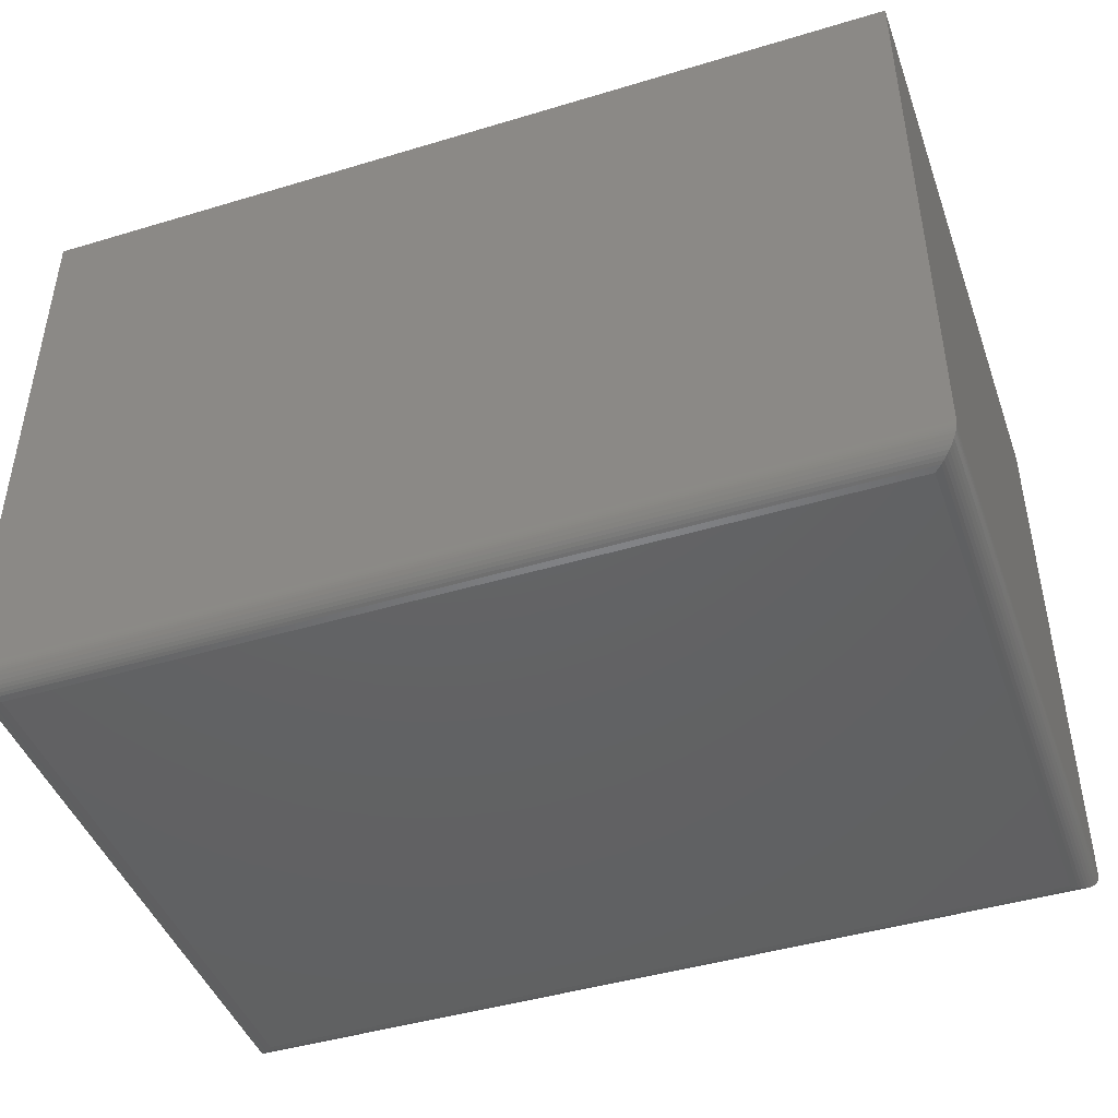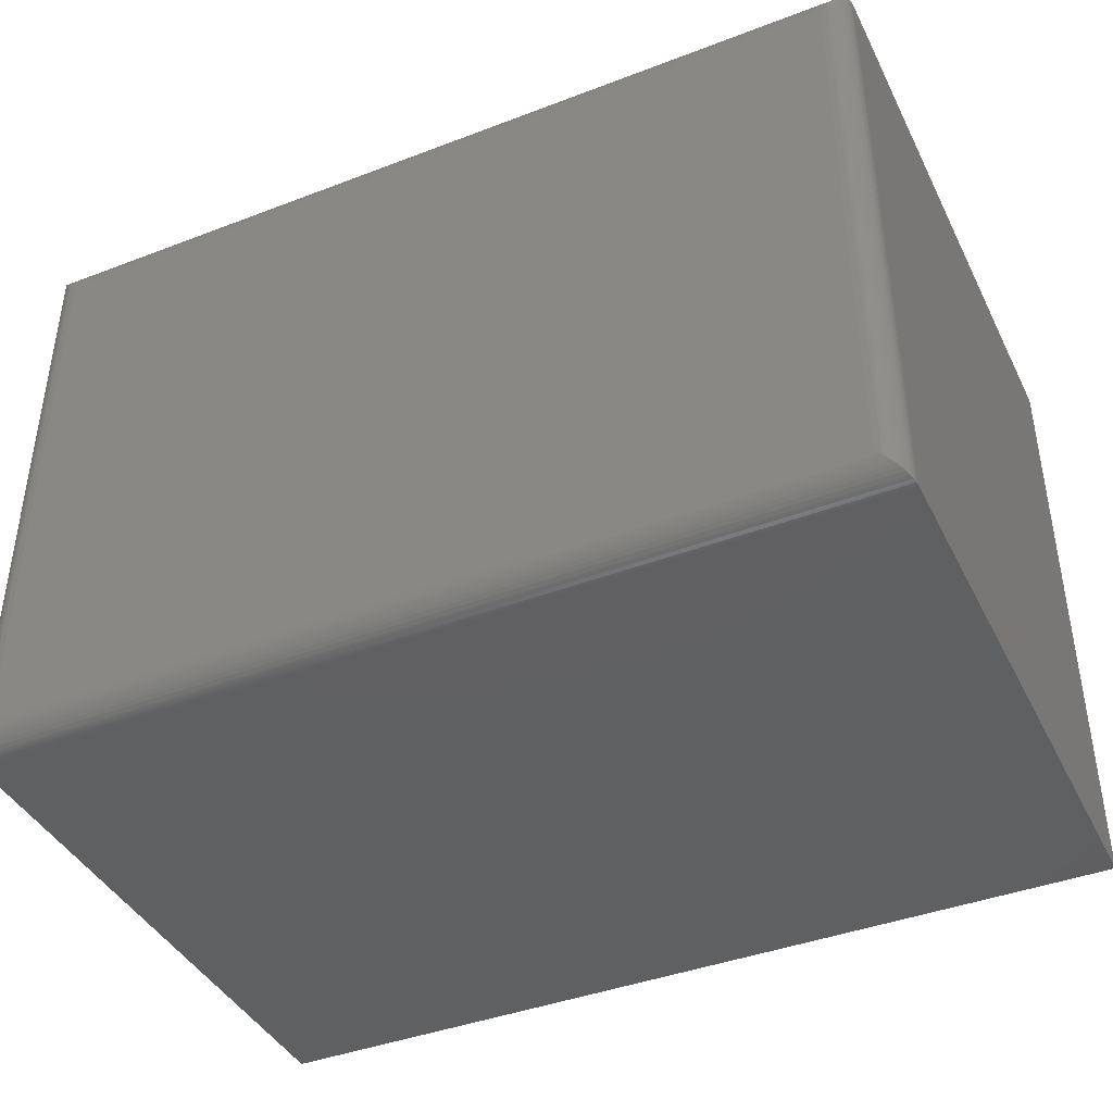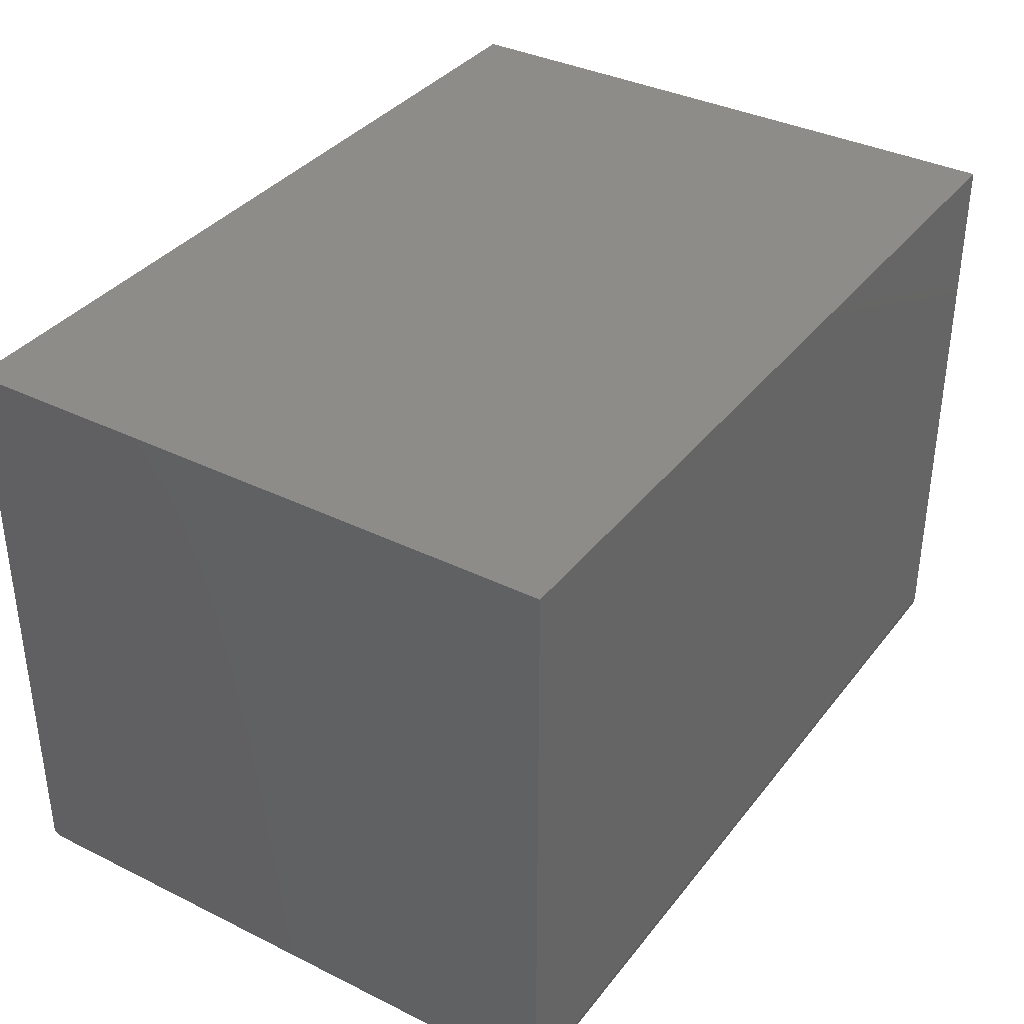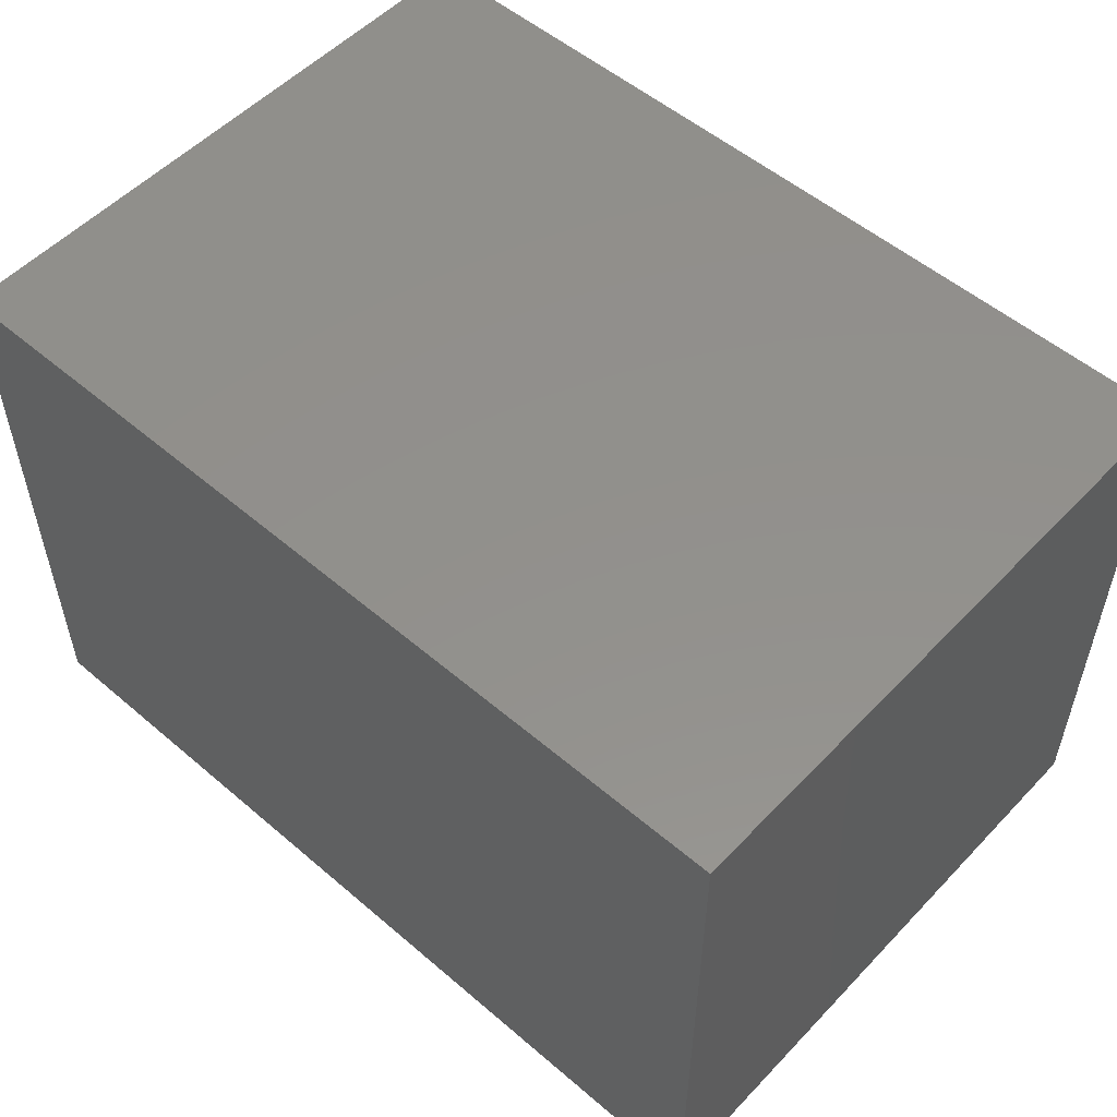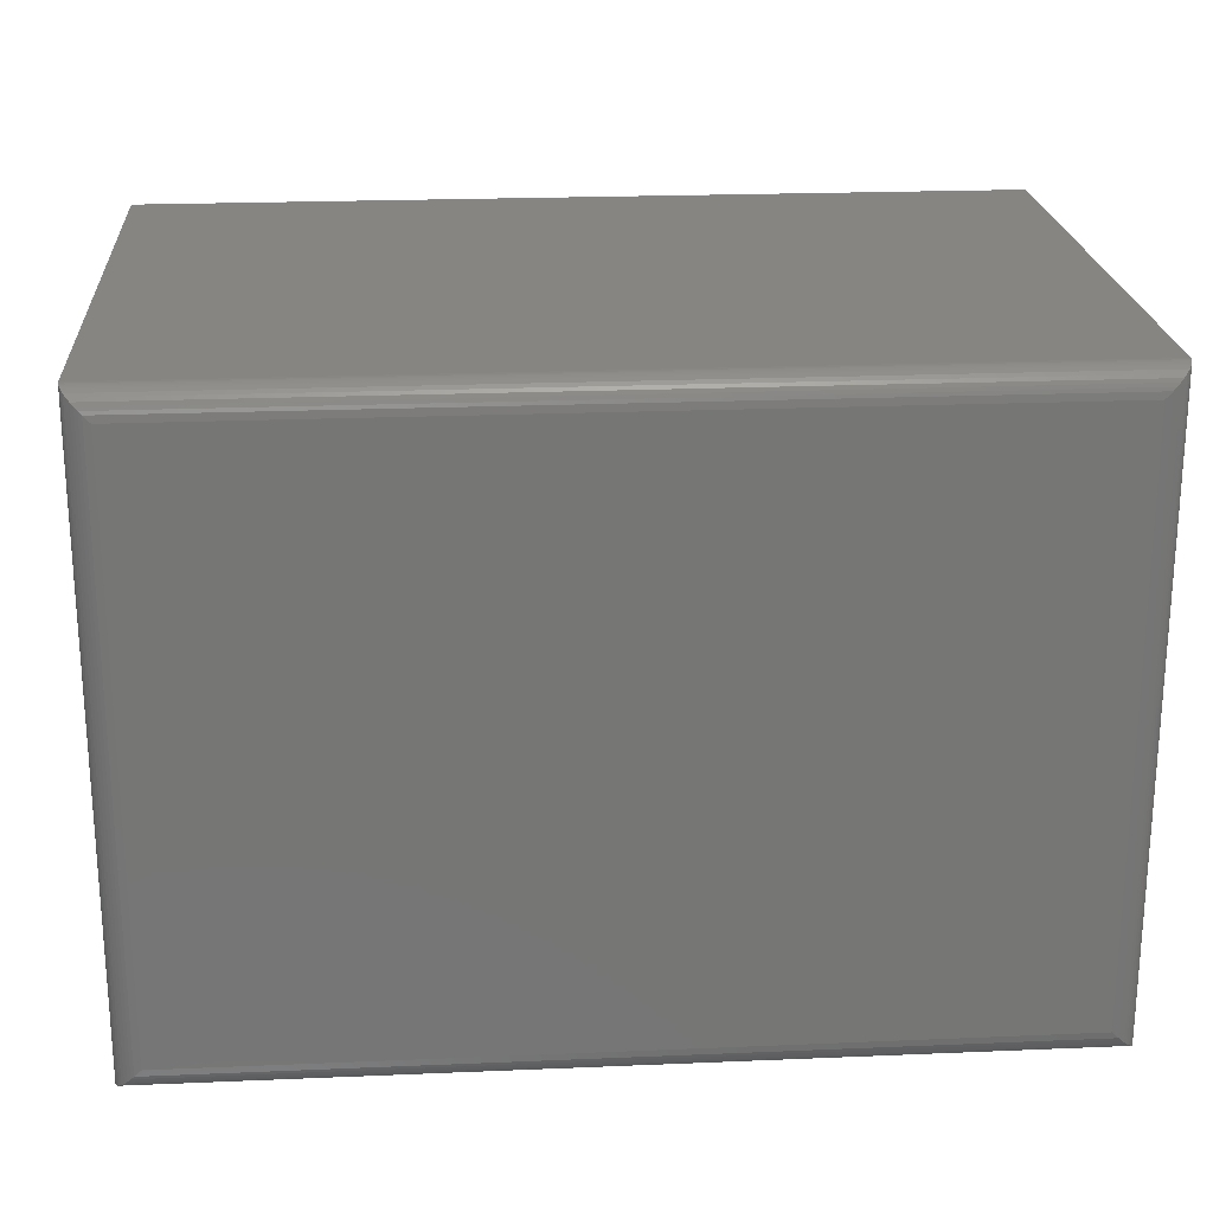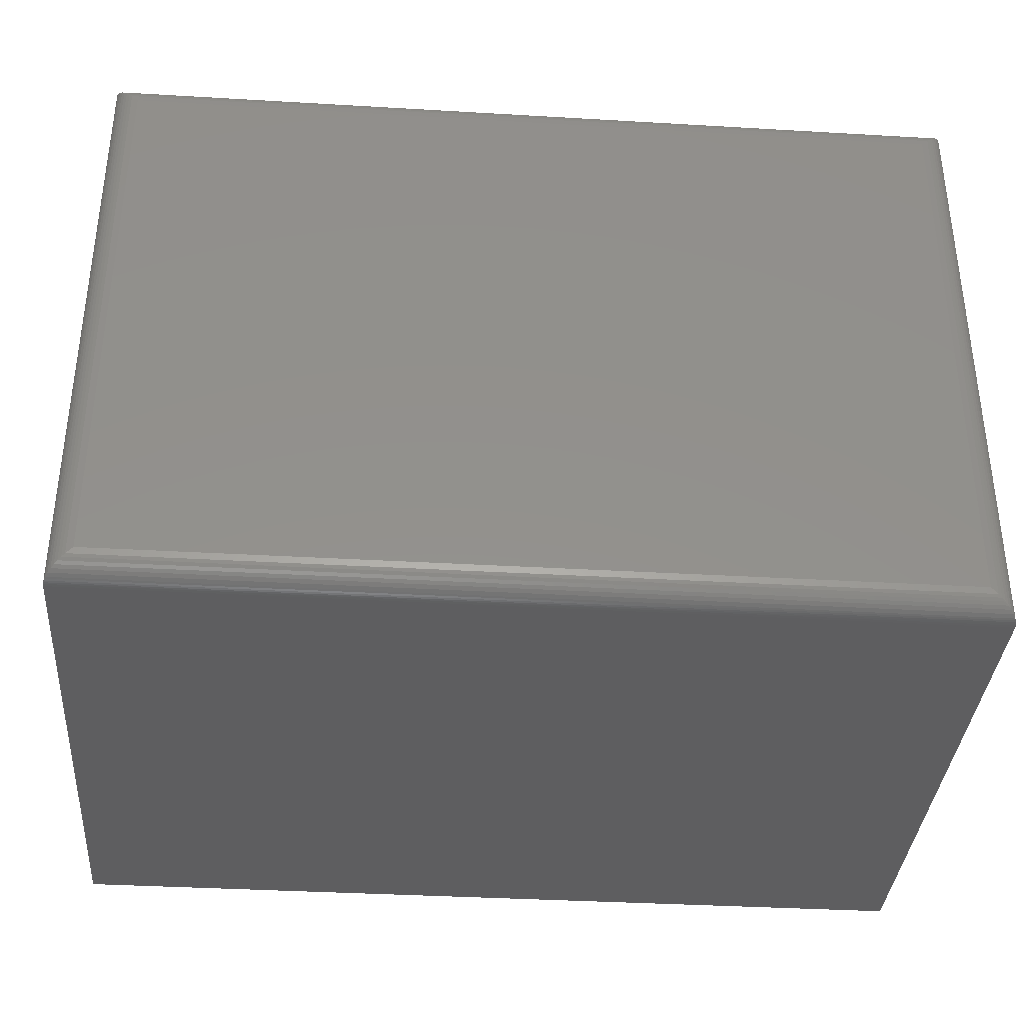
<metadata>
{"format":"stl","ext":"stl","renderer":"f3d","projection":"perspective","resolution":1024,"background":"white","views":[{"elev":-44.7,"azim":19.3,"up":"+Z"},{"elev":-41.2,"azim":-155.1,"up":"+Y"},{"elev":36.2,"azim":122.8,"up":"+Z"},{"elev":53.6,"azim":-137.7,"up":"+Z"},{"elev":22.0,"azim":175.8,"up":"+Y"},{"elev":-36.2,"azim":175.6,"up":"+Y"}]}
</metadata>
<code>
# stl→obj: 56 verts, 108 faces
v -0.625 -0.75 -0.2031
v 0.4375 -0.75 -0.2031
v -0.625 -0.75 0.5038
v 0.4375 -0.75 0.5038
v -0.625 1.735e-18 -0.2031
v -0.625 4.098e-17 0.5038
v 0.4375 1.197e-16 -0.2031
v 0.4375 1.589e-16 0.5038
v -0.5938 -0.7188 -0.2344
v -0.5938 -0.03125 -0.2344
v 0.4062 -0.7188 -0.2344
v 0.4062 -0.03125 -0.2344
v -0.6017 -0.02332 -0.2334
v 0.4142 -0.02332 -0.2334
v -0.6219 -0.00307 -0.2166
v 0.4319 -0.005622 -0.221
v -0.6194 -0.005622 -0.221
v 0.4287 -0.008839 -0.2249
v -0.6162 -0.008839 -0.2249
v 0.4253 -0.01217 -0.2279
v -0.6128 -0.01217 -0.2279
v 0.4218 -0.01574 -0.2303
v -0.6093 -0.01574 -0.2303
v 0.418 -0.01947 -0.2321
v -0.6055 -0.01947 -0.2321
v -0.6248 -0.0002397 -0.207
v 0.4373 -0.0002397 -0.207
v -0.6243 -0.0006549 -0.2095
v 0.4368 -0.0006549 -0.2095
v -0.6237 -0.001261 -0.2119
v 0.4362 -0.001261 -0.2119
v -0.6229 -0.002081 -0.2143
v 0.4354 -0.002081 -0.2143
v 0.4344 -0.00307 -0.2166
v 0.4142 -0.7267 -0.2334
v 0.4319 -0.7444 -0.221
v 0.4287 -0.7412 -0.2249
v 0.4253 -0.7378 -0.2279
v 0.4218 -0.7343 -0.2303
v 0.418 -0.7305 -0.2321
v 0.4373 -0.7498 -0.207
v 0.4368 -0.7493 -0.2095
v 0.4362 -0.7487 -0.2119
v 0.4354 -0.7479 -0.2143
v 0.4344 -0.7469 -0.2166
v -0.6017 -0.7267 -0.2334
v -0.6055 -0.7305 -0.2321
v -0.6093 -0.7343 -0.2303
v -0.6128 -0.7378 -0.2279
v -0.6162 -0.7412 -0.2249
v -0.6194 -0.7444 -0.221
v -0.6248 -0.7498 -0.207
v -0.6243 -0.7493 -0.2095
v -0.6237 -0.7487 -0.2119
v -0.6229 -0.7479 -0.2143
v -0.6219 -0.7469 -0.2166
f 1 2 3
f 3 2 4
f 5 6 7
f 7 6 8
f 6 5 3
f 3 5 1
f 7 8 2
f 2 8 4
f 9 10 11
f 11 10 12
f 12 13 14
f 12 10 13
f 15 16 17
f 17 16 18
f 17 18 19
f 19 18 20
f 19 20 21
f 21 20 22
f 21 22 23
f 23 22 24
f 23 24 25
f 25 24 14
f 25 14 13
f 5 7 26
f 26 7 27
f 26 27 28
f 28 27 29
f 28 29 30
f 30 29 31
f 30 31 32
f 32 31 33
f 32 33 15
f 15 33 34
f 15 34 16
f 11 14 35
f 11 12 14
f 34 36 16
f 16 36 37
f 16 37 18
f 18 37 38
f 18 38 20
f 20 38 39
f 20 39 22
f 22 39 40
f 22 40 24
f 24 40 35
f 24 35 14
f 7 2 27
f 27 2 41
f 27 41 29
f 29 41 42
f 29 42 31
f 31 42 43
f 31 43 33
f 33 43 44
f 33 44 34
f 34 44 45
f 34 45 36
f 9 35 46
f 9 11 35
f 46 35 40
f 46 40 47
f 47 40 39
f 47 39 48
f 48 39 38
f 48 38 49
f 49 38 37
f 49 37 50
f 50 37 36
f 50 36 51
f 51 36 45
f 2 1 41
f 41 1 52
f 41 52 42
f 42 52 53
f 42 53 43
f 43 53 54
f 43 54 44
f 44 54 55
f 44 55 45
f 45 55 56
f 45 56 51
f 10 46 13
f 10 9 46
f 13 46 47
f 13 47 25
f 25 47 48
f 25 48 23
f 23 48 49
f 23 49 21
f 21 49 50
f 21 50 19
f 19 50 51
f 19 51 17
f 17 51 56
f 1 5 52
f 52 5 26
f 52 26 53
f 53 26 28
f 53 28 54
f 54 28 30
f 54 30 55
f 55 30 32
f 55 32 56
f 56 32 15
f 56 15 17
f 4 8 3
f 3 8 6

</code>
